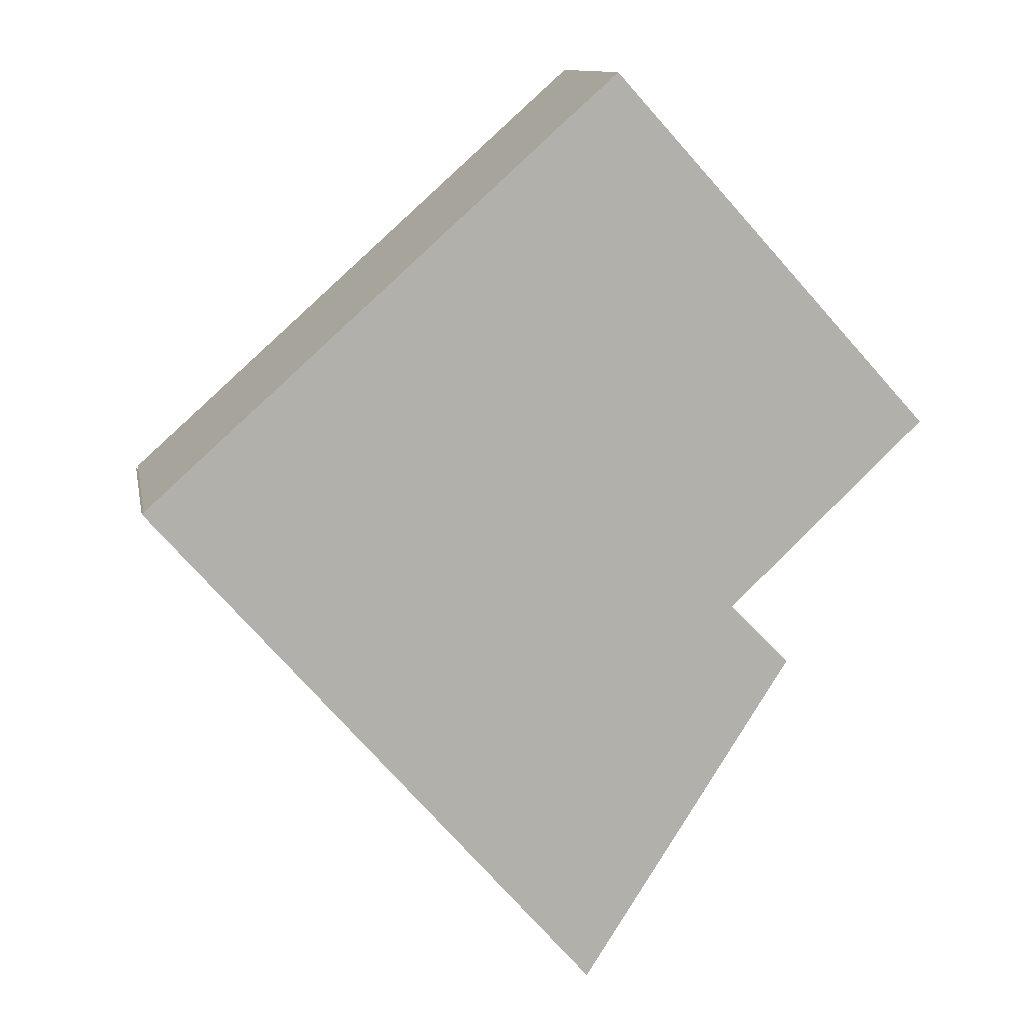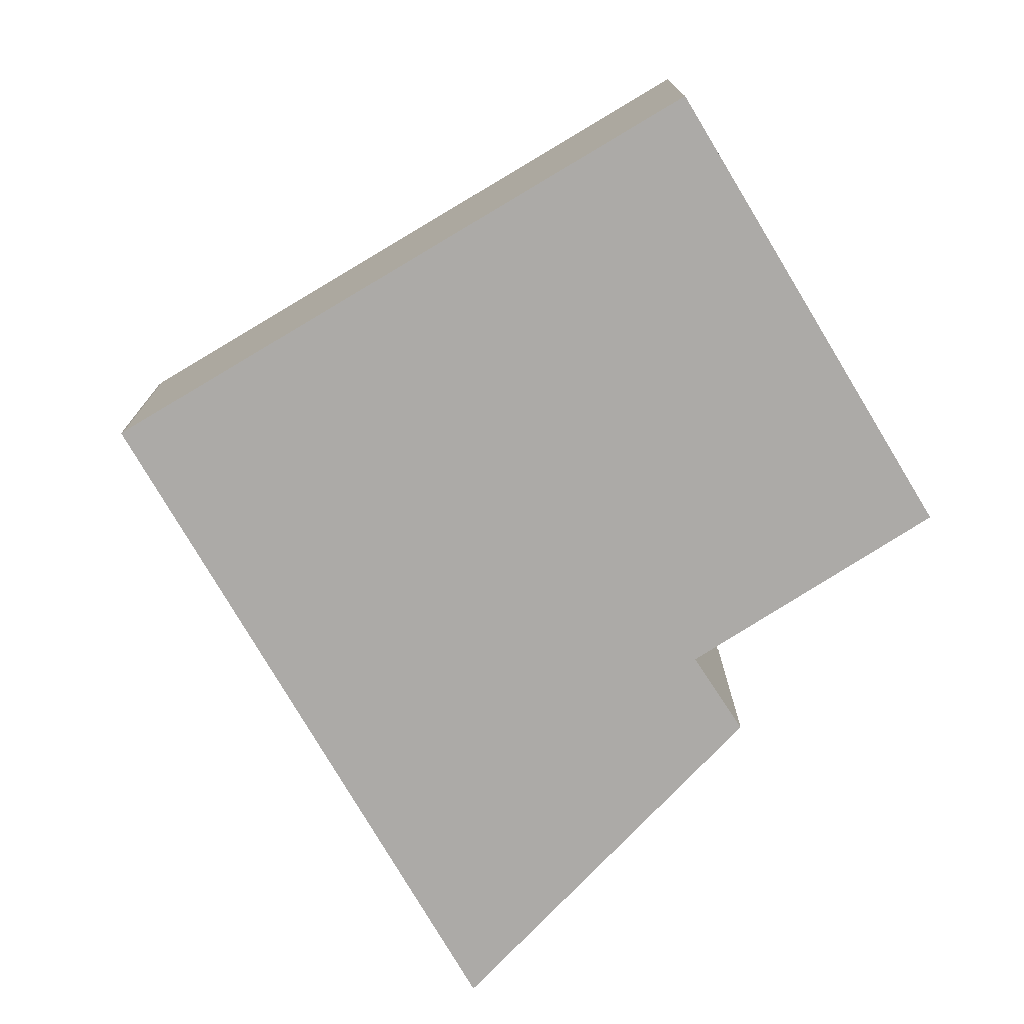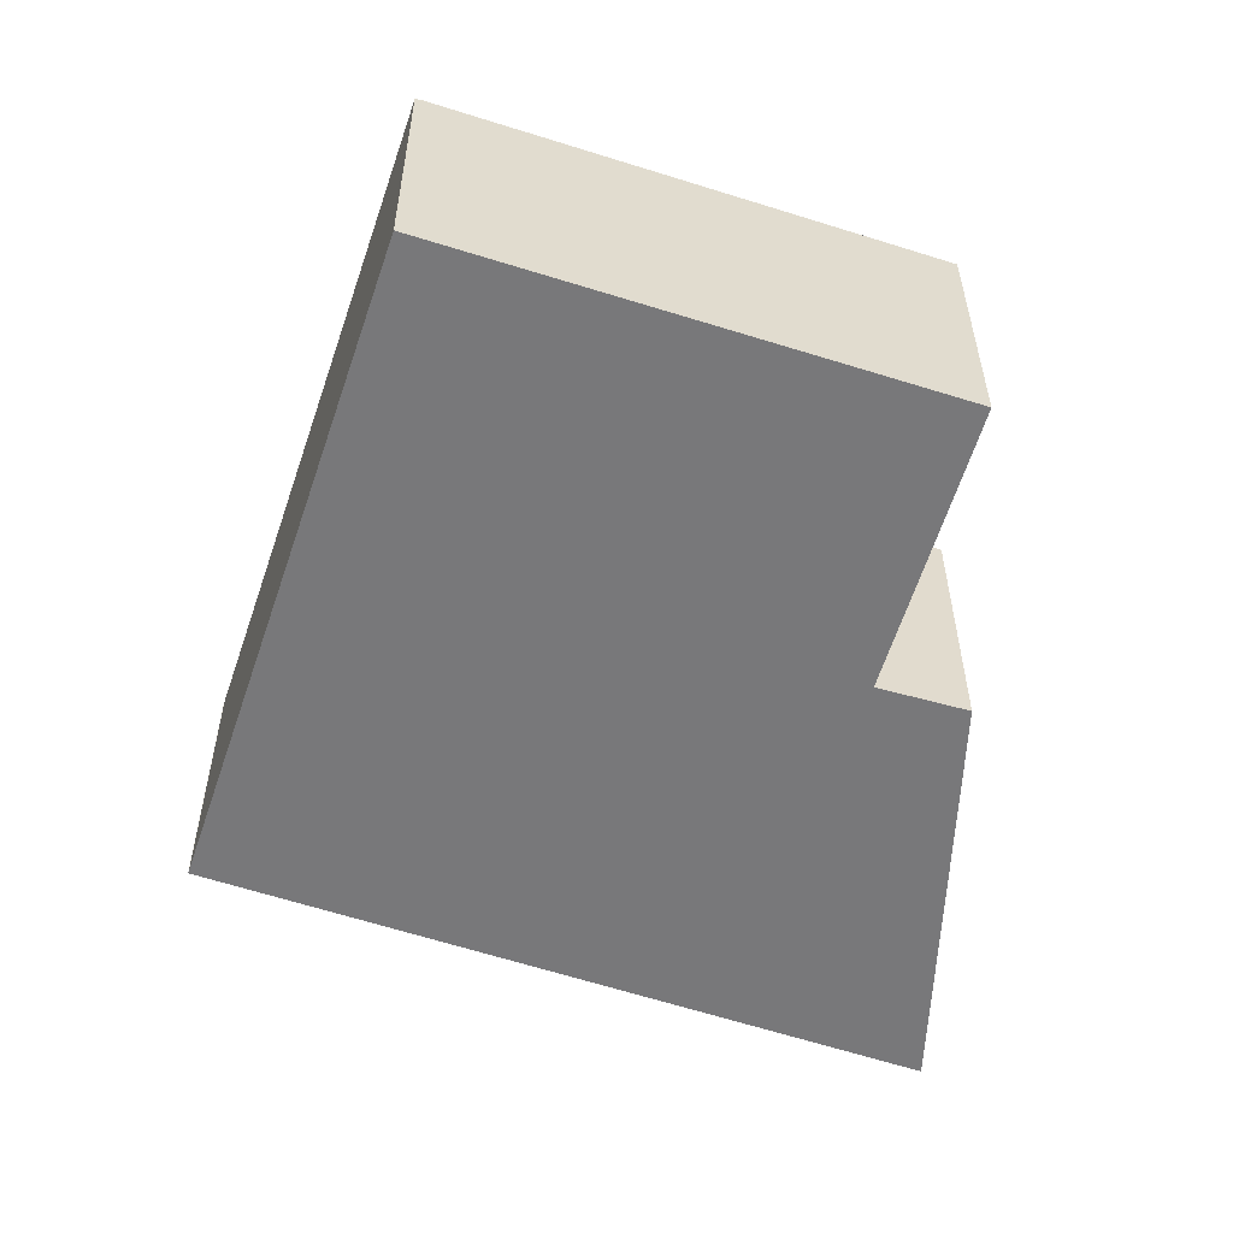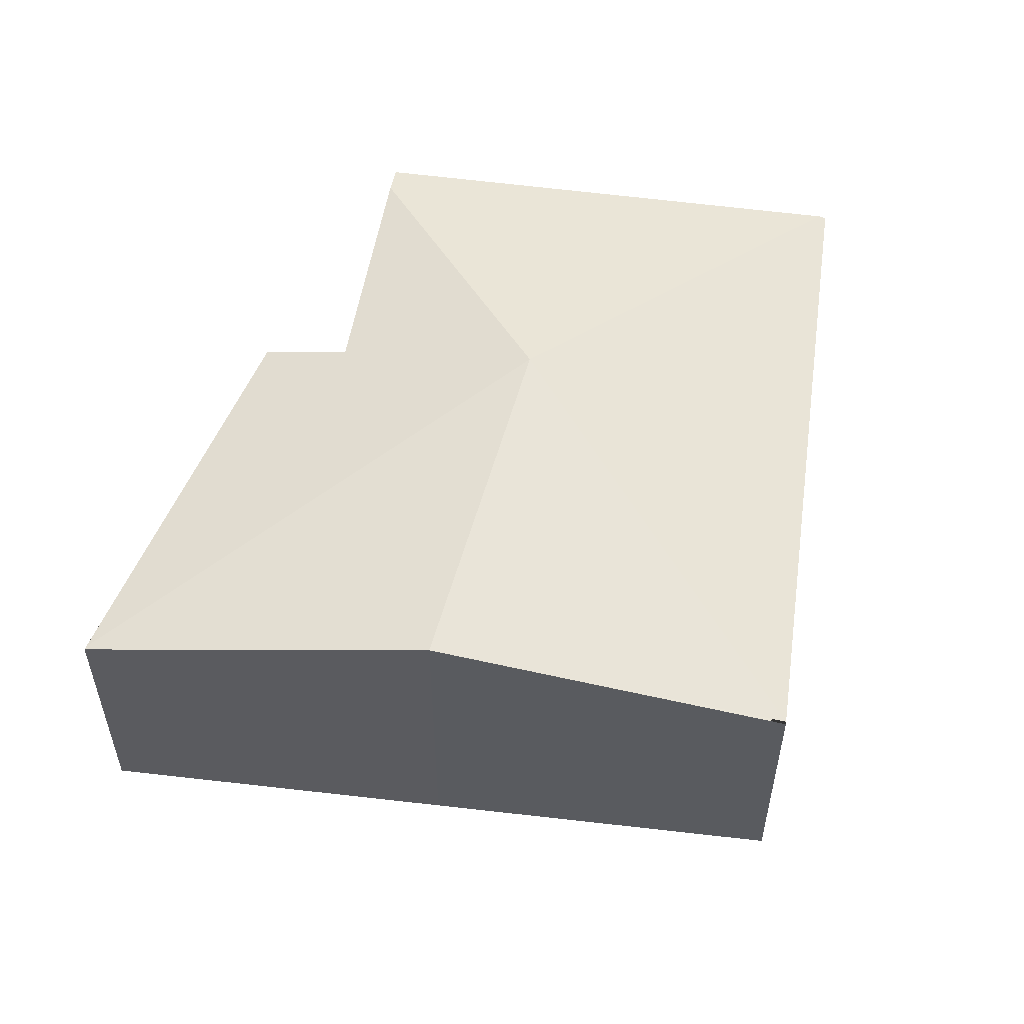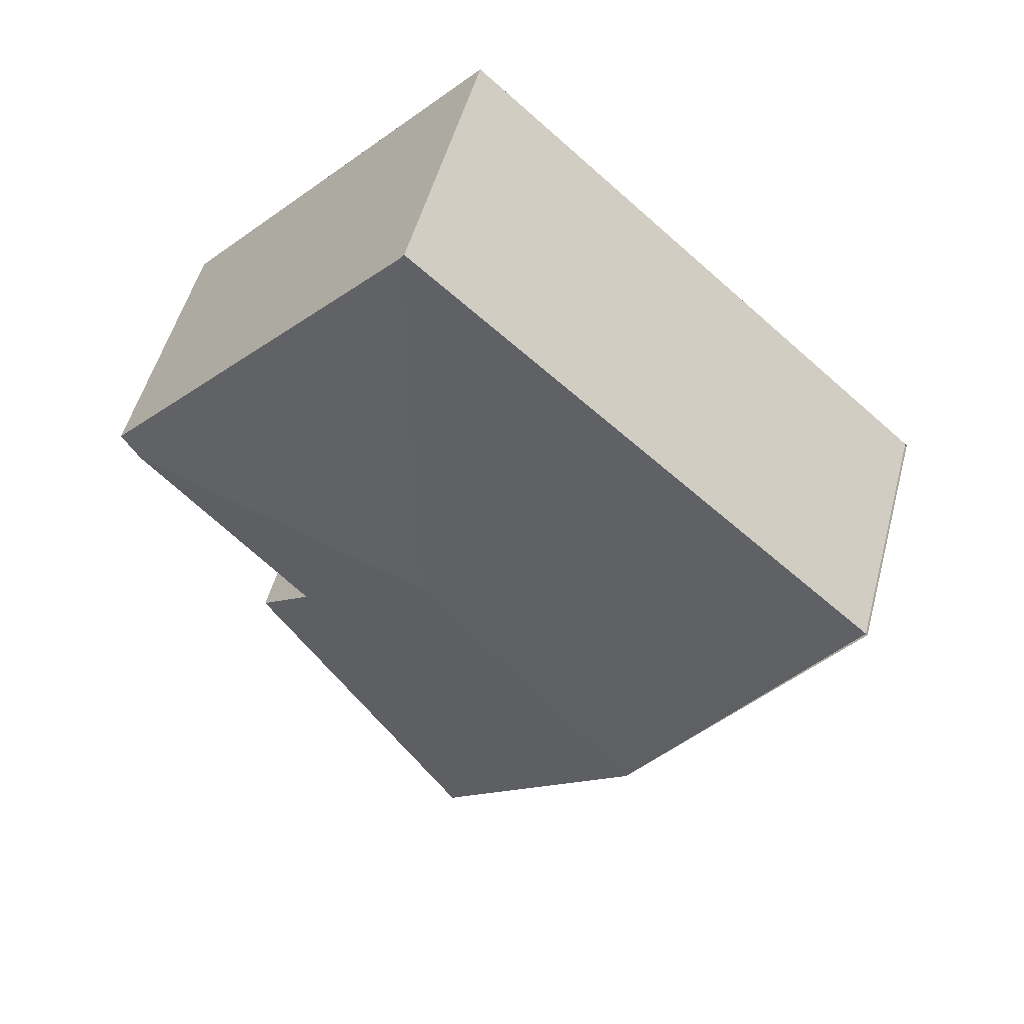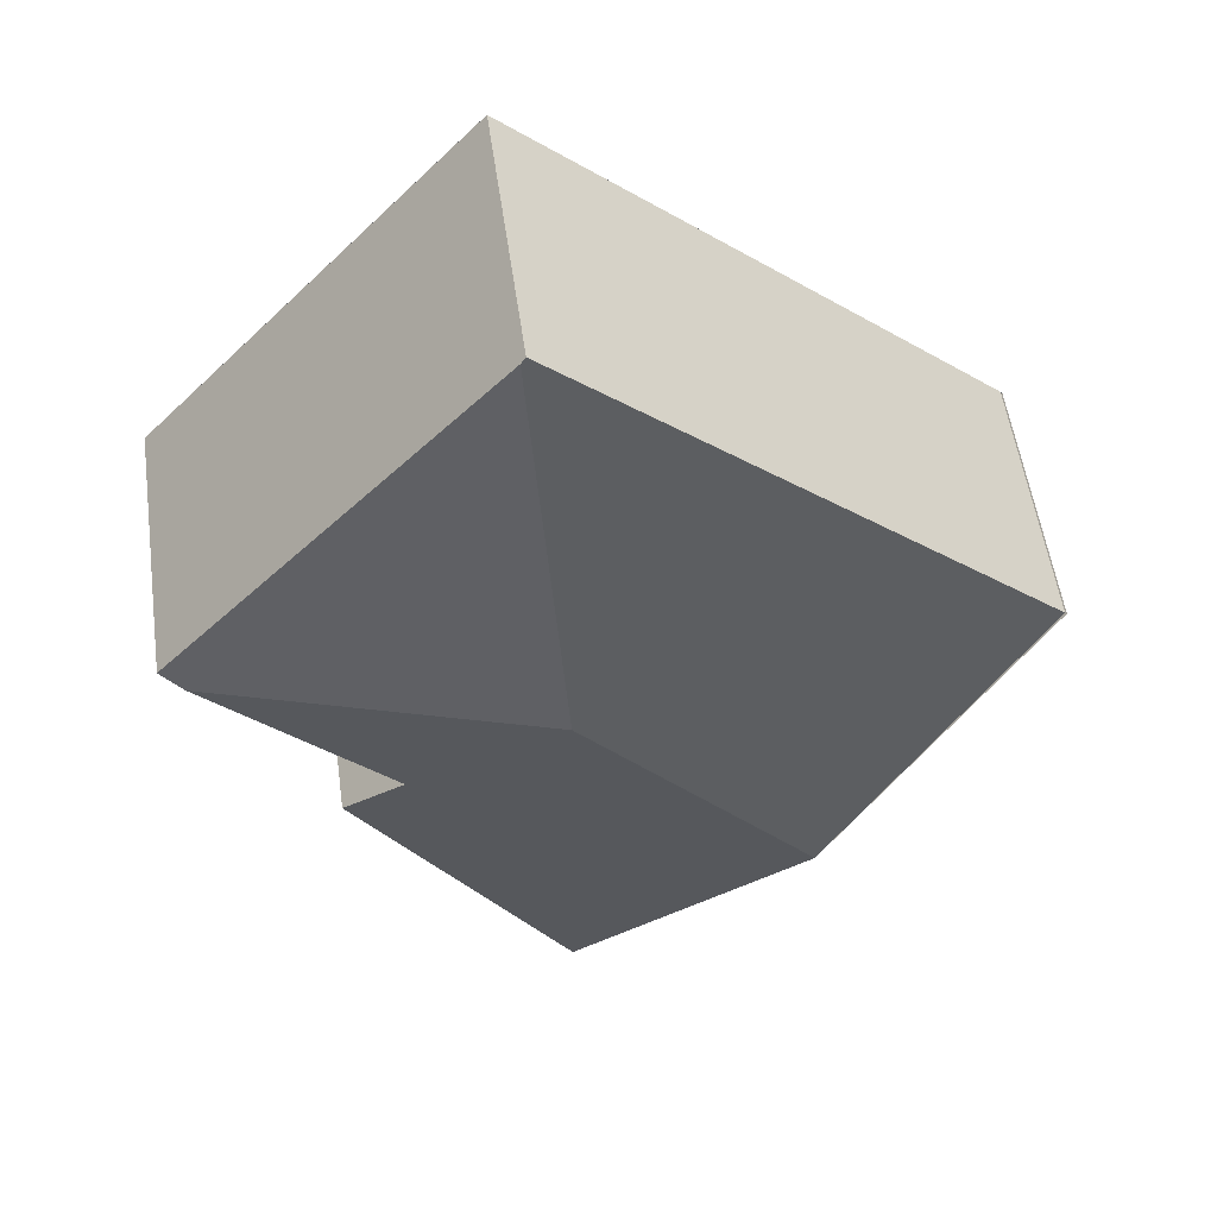
<metadata>
{"format":"obj","ext":"obj","renderer":"f3d","projection":"perspective","resolution":1024,"background":"white","views":[{"elev":11.5,"azim":-10.4,"up":"+Z"},{"elev":-76.0,"azim":-11.0,"up":"+Y"},{"elev":-57.6,"azim":29.6,"up":"+Y"},{"elev":56.7,"azim":-124.2,"up":"+Y"},{"elev":52.1,"azim":-165.1,"up":"+Z"},{"elev":54.5,"azim":172.0,"up":"+Z"}]}
</metadata>
<code>
v  5.55 1.895 0.344
v  3.425 1.861 2.996
v  5.703 1.845 0.491
v  3.243 2.349 0.1
v  4.295 1.999 -0.854
v  3.225 1.85 -3.658
v  4.724 1.85 -1.294
v  1.607 2.349 -1.841
v  3.211 1.85 -3.679
v  0.014 1.849 0.013
v  3.391 1.849 3.033
v  4.724 7.923e-17 -1.294
v  3.225 2.24e-16 -3.658
v  5.703 -3.007e-17 0.491
v  4.295 5.229e-17 -0.854
v  5.55 -2.106e-17 0.344
v  3.211 2.253e-16 -3.679
v  1.607 1.127e-16 -1.841
v  0 1.849 1.132e-16
v  0 0 0
v  0.014 -7.96e-19 0.013
v  3.391 -1.857e-16 3.033
v  3.425 -1.835e-16 2.996
g defaultobject
f 1 2 3
f 2 1 4
f 1 5 4
f 6 4 5
f 7 6 5
f 8 6 9
f 4 6 8
f 4 8 10
f 11 4 10
f 4 11 2
f 12 6 7
f 6 12 13
f 3 5 1
f 5 3 14
f 5 14 15
f 15 14 16
f 17 8 9
f 8 17 18
f 8 18 19
f 19 18 20
f 21 11 10
f 11 21 22
f 11 3 2
f 3 11 22
f 3 22 14
f 14 22 23
f 15 7 5
f 7 15 12
f 21 23 22
f 23 21 14
f 14 21 16
f 16 21 15
f 15 21 12
f 12 21 13
f 13 21 20
f 13 20 18
f 13 18 17

</code>
